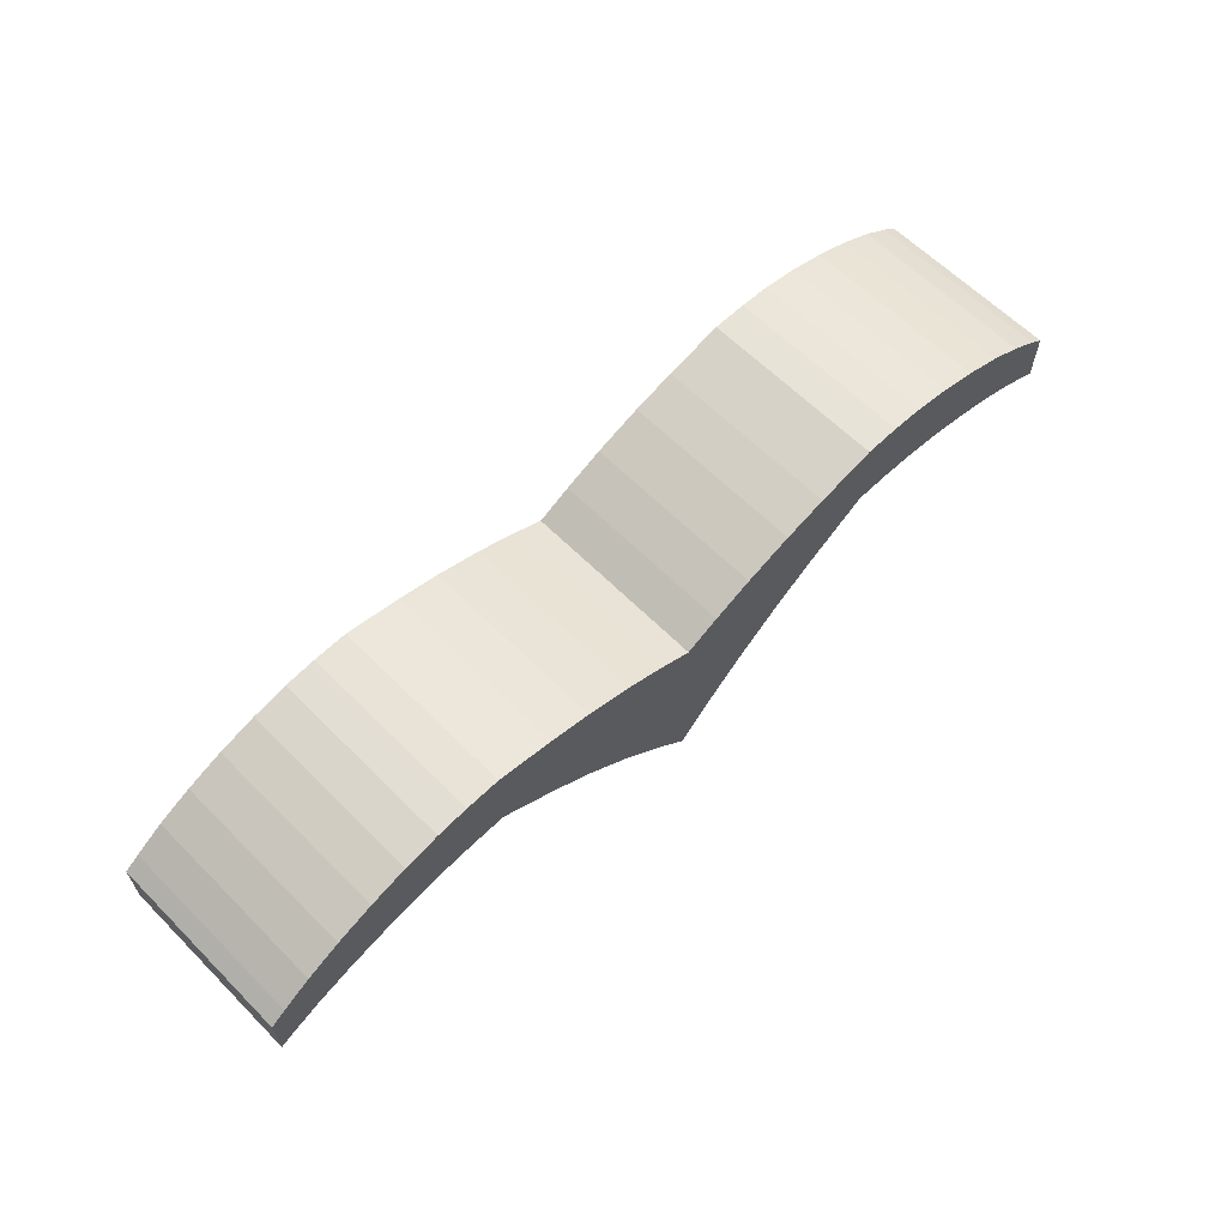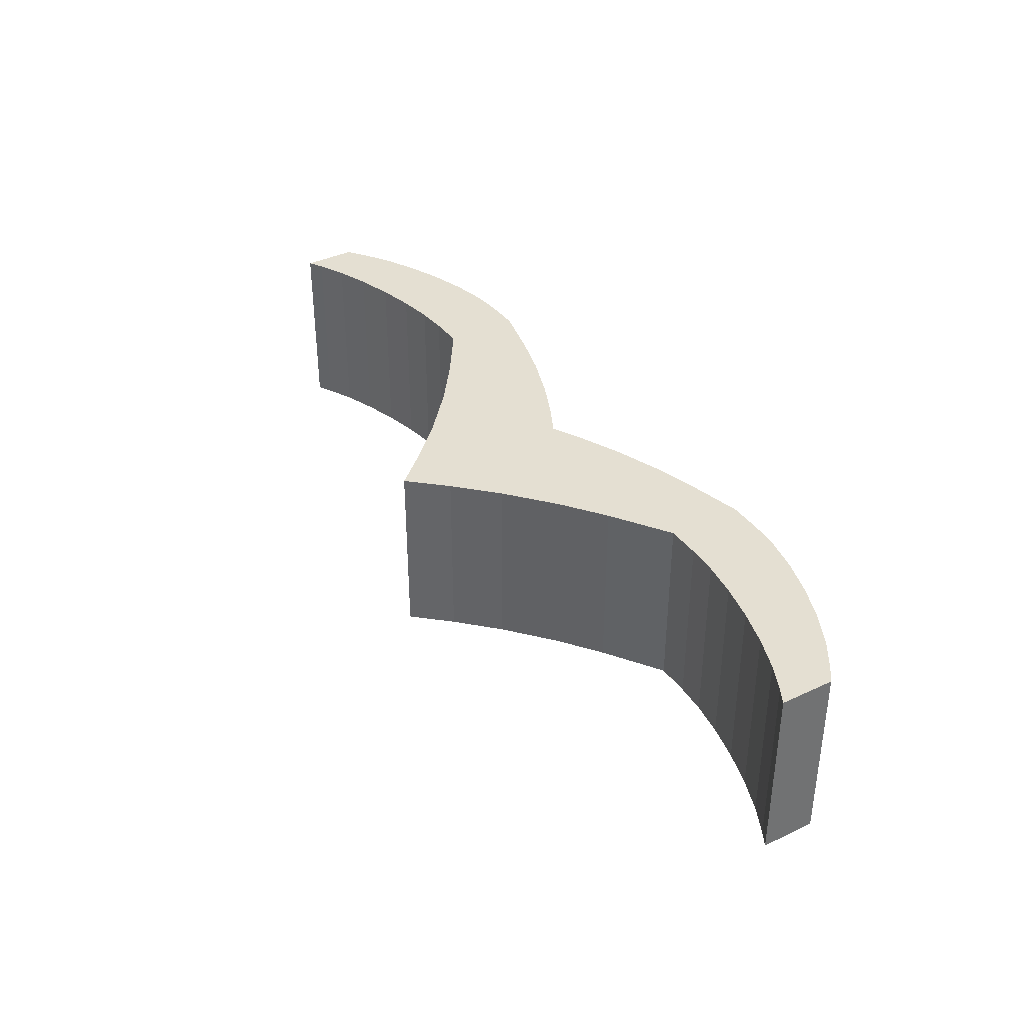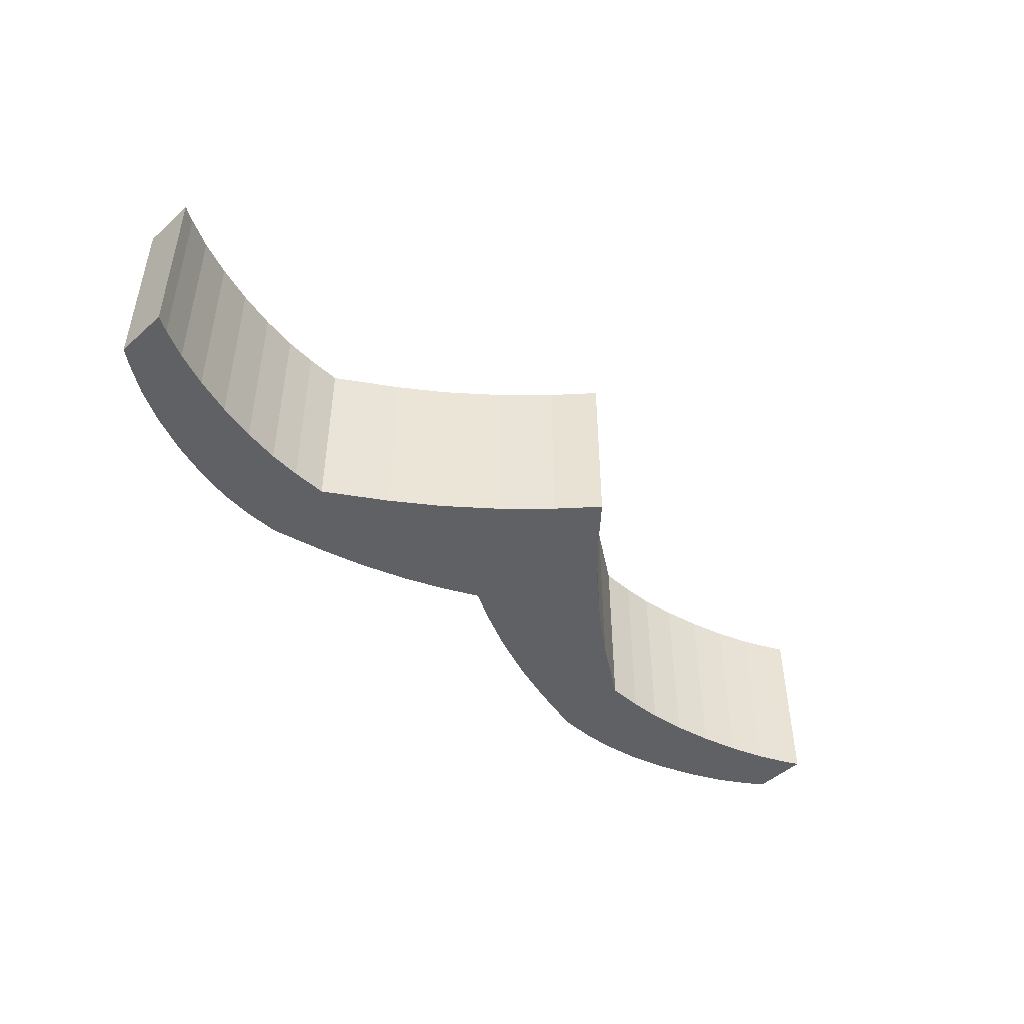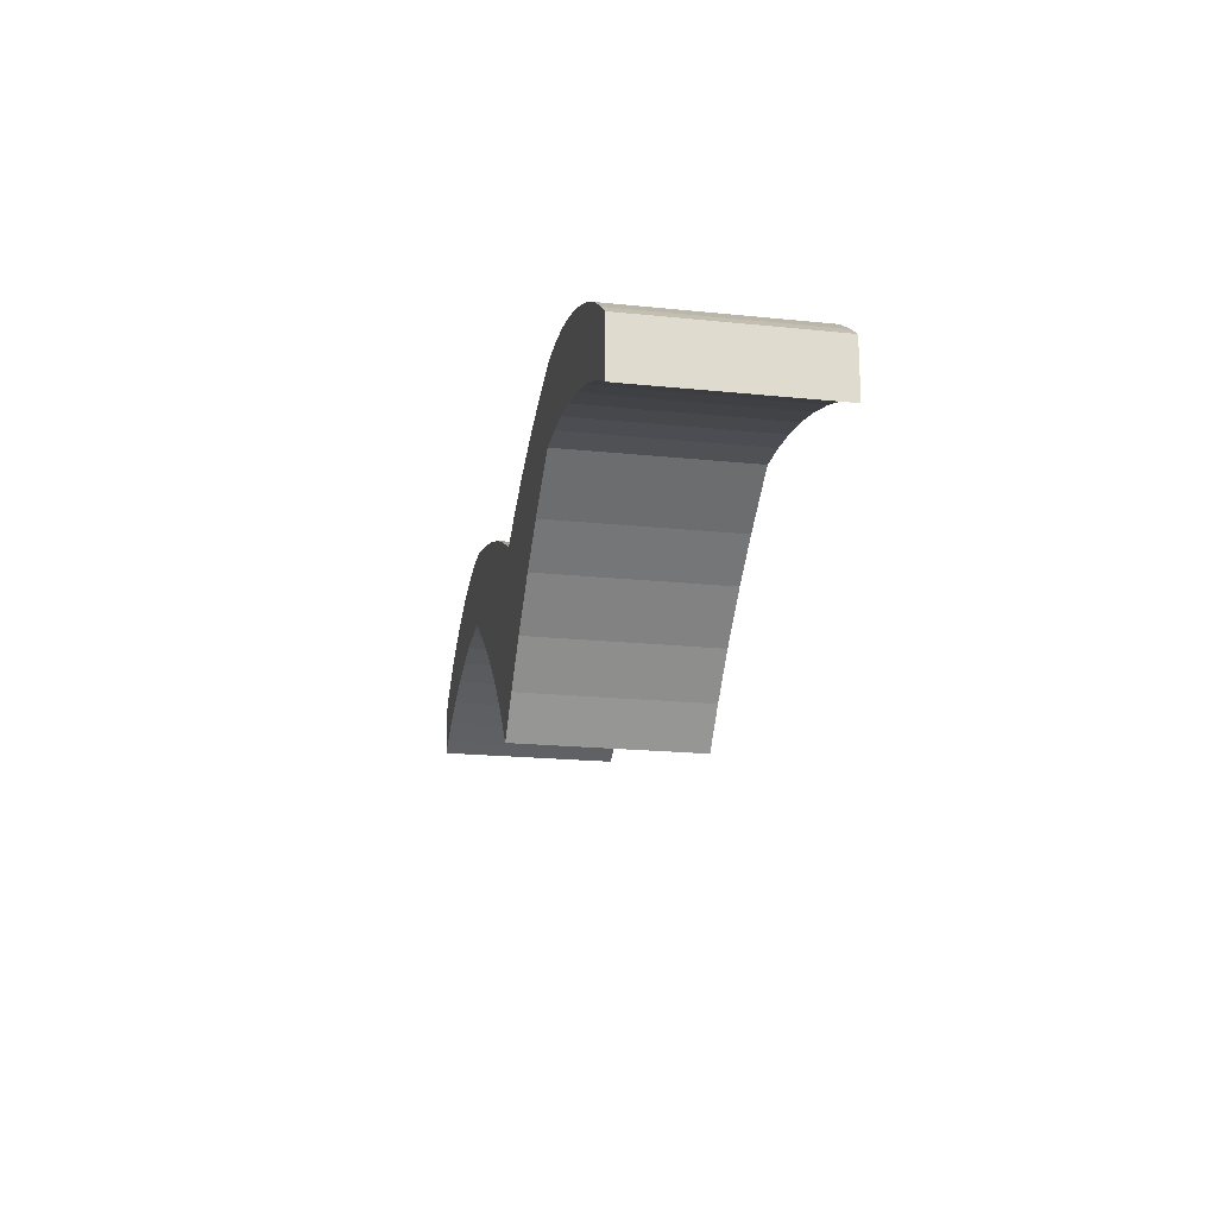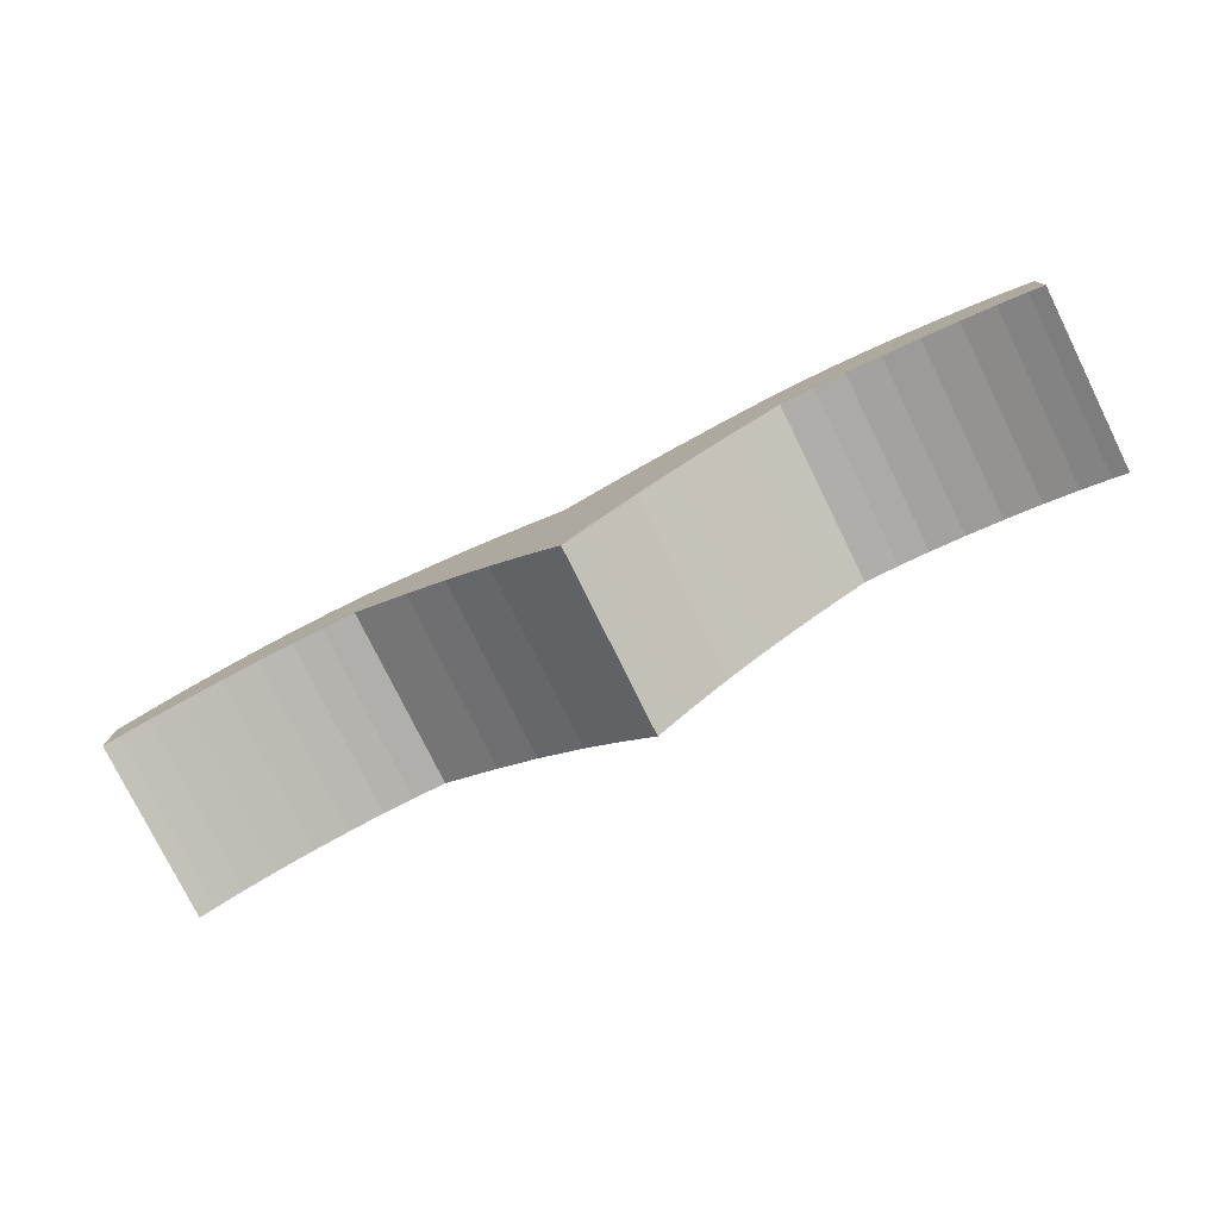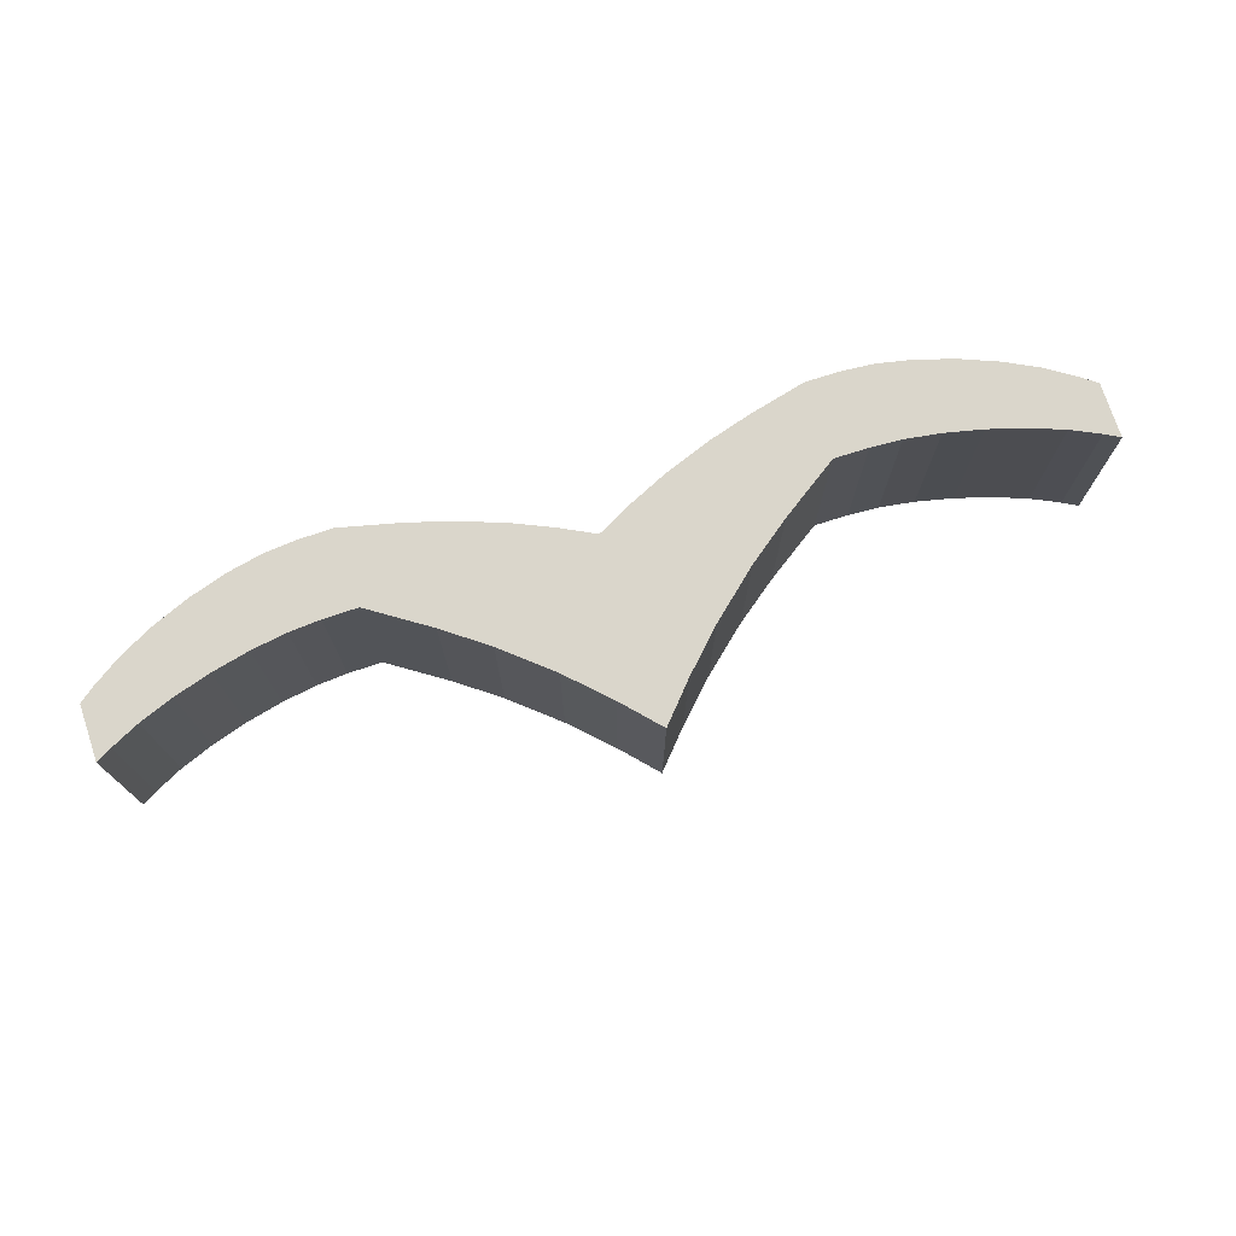
<metadata>
{"format":"obj","ext":"obj","renderer":"f3d","projection":"perspective","resolution":1024,"background":"white","views":[{"elev":62.2,"azim":135.4,"up":"+Y"},{"elev":36.9,"azim":58.5,"up":"+Z"},{"elev":-46.9,"azim":-44.5,"up":"+Z"},{"elev":-19.9,"azim":79.2,"up":"+Y"},{"elev":-78.0,"azim":26.3,"up":"+Y"},{"elev":73.8,"azim":-18.2,"up":"+Z"}]}
</metadata>
<code>
o Cube
v 0.1267 0.09896 0.05327
v 0.1267 0.09896 -0.05327
v 0.1264 0.05454 0.05327
v 0.1264 0.05454 -0.05327
v 0.272 0.05055 0.05327
v 0.272 0.05055 -0.05327
v 0.2718 0.01903 0.05327
v 0.2718 0.01903 -0.05327
v 0.01913 -0.03219 -0.05327
v 0.09299 0.03198 -0.05327
v 0.04146 -0.009874 -0.05327
v 0.06852 0.01361 -0.05327
v 0.09299 0.03197 0.05327
v 0.01914 -0.03218 0.05327
v 0.06853 0.01361 0.05327
v 0.04146 -0.009876 0.05327
v 0.01923 0.06334 -0.05327
v 0.09334 0.09082 -0.05327
v 0.0418 0.07356 -0.05327
v 0.06892 0.08361 -0.05327
v 0.09334 0.09082 0.05327
v 0.01925 0.06333 0.05327
v 0.06891 0.08362 0.05327
v 0.0418 0.07357 0.05327
v 0.1465 0.09885 0.05327
v 0.2633 0.05711 0.05327
v 0.1645 0.09734 0.05327
v 0.185 0.09312 0.05327
v 0.2066 0.08647 0.05327
v 0.2277 0.07784 0.05327
v 0.2471 0.06783 0.05327
v 0.2633 0.05711 -0.05327
v 0.1465 0.09885 -0.05327
v 0.2471 0.06783 -0.05327
v 0.2277 0.07784 -0.05327
v 0.2066 0.08647 -0.05327
v 0.185 0.09312 -0.05327
v 0.1645 0.09734 -0.05327
v 0.2631 0.02383 0.05327
v 0.1463 0.05442 0.05327
v 0.2469 0.03166 0.05327
v 0.2275 0.03899 0.05327
v 0.2063 0.0453 0.05327
v 0.1847 0.05018 0.05327
v 0.1643 0.05329 0.05327
v 0.1463 0.05442 -0.05327
v 0.2631 0.02383 -0.05327
v 0.1643 0.05329 -0.05327
v 0.1847 0.05018 -0.05327
v 0.2063 0.0453 -0.05327
v 0.2275 0.03899 -0.05327
v 0.2469 0.03166 -0.05327
v -0.127 0.09847 0.05327
v -0.127 0.09847 -0.05327
v -0.1266 0.05404 0.05327
v -0.1266 0.05404 -0.05327
v 0.000103 -0.05326 -0.05327
v 0.000103 -0.05326 0.05327
v -0.000103 0.05326 -0.05327
v -0.000103 0.05326 0.05327
v -0.2722 0.04949 0.05327
v -0.2722 0.04949 -0.05327
v -0.2719 0.01798 0.05327
v -0.2719 0.01798 -0.05327
v -0.01901 -0.03226 -0.05327
v -0.09311 0.03162 -0.05327
v -0.04142 -0.01004 -0.05327
v -0.06858 0.01334 -0.05327
v -0.09312 0.03161 0.05327
v -0.01901 -0.03226 0.05327
v -0.06858 0.01334 0.05327
v -0.04142 -0.01004 0.05327
v -0.01947 0.06327 -0.05327
v -0.0937 0.09045 -0.05327
v -0.04208 0.0734 -0.05327
v -0.06924 0.08334 -0.05327
v -0.0937 0.09045 0.05327
v -0.01949 0.06326 0.05327
v -0.06923 0.08335 0.05327
v -0.04208 0.0734 0.05327
v -0.1469 0.09828 0.05327
v -0.2635 0.05609 0.05327
v -0.1649 0.0967 0.05327
v -0.1853 0.0924 0.05327
v -0.2069 0.08567 0.05327
v -0.228 0.07696 0.05327
v -0.2474 0.06687 0.05327
v -0.2635 0.05609 -0.05327
v -0.1469 0.09828 -0.05327
v -0.2474 0.06687 -0.05327
v -0.228 0.07696 -0.05327
v -0.2069 0.08567 -0.05327
v -0.1853 0.0924 -0.05327
v -0.1649 0.0967 -0.05327
v -0.2632 0.02281 0.05327
v -0.1465 0.05385 0.05327
v -0.247 0.0307 0.05327
v -0.2277 0.0381 0.05327
v -0.2065 0.0445 0.05327
v -0.1849 0.04947 0.05327
v -0.1645 0.05265 0.05327
v -0.1465 0.05385 -0.05327
v -0.2632 0.02281 -0.05327
v -0.1645 0.05265 -0.05327
v -0.1849 0.04947 -0.05327
v -0.2065 0.0445 -0.05327
v -0.2277 0.0381 -0.05327
v -0.247 0.0307 -0.05327
f 47 32 6 8
f 17 59 60 22
f 17 9 57 59
f 13 10 4 3
f 18 21 1 2
f 14 22 60 58
f 21 13 3 1
f 10 18 2 4
f 26 39 7 5
f 32 26 5 6
f 39 47 8 7
f 8 6 5 7
f 4 2 33 46
f 3 4 46 40
f 1 3 40 25
f 10 13 15 12
f 12 15 16 11
f 11 16 14 9
f 9 17 19 11
f 11 19 20 12
f 12 20 18 10
f 13 21 23 15
f 15 23 24 16
f 16 24 22 14
f 17 22 24 19
f 19 24 23 20
f 20 23 21 18
f 9 14 58 57
f 33 25 27 38
f 38 27 28 37
f 37 28 29 36
f 36 29 30 35
f 35 30 31 34
f 34 31 26 32
f 47 39 41 52
f 52 41 42 51
f 51 42 43 50
f 50 43 44 49
f 49 44 45 48
f 48 45 40 46
f 39 26 31 41
f 41 31 30 42
f 42 30 29 43
f 43 29 28 44
f 44 28 27 45
f 45 27 25 40
f 46 33 38 48
f 48 38 37 49
f 49 37 36 50
f 50 36 35 51
f 51 35 34 52
f 52 34 32 47
f 2 1 25 33
f 103 64 62 88
f 73 78 60 59
f 73 59 57 65
f 69 55 56 66
f 74 54 53 77
f 70 58 60 78
f 77 53 55 69
f 66 56 54 74
f 82 61 63 95
f 88 62 61 82
f 95 63 64 103
f 64 63 61 62
f 56 102 89 54
f 55 96 102 56
f 53 81 96 55
f 66 68 71 69
f 68 67 72 71
f 67 65 70 72
f 65 67 75 73
f 67 68 76 75
f 68 66 74 76
f 69 71 79 77
f 71 72 80 79
f 72 70 78 80
f 73 75 80 78
f 75 76 79 80
f 76 74 77 79
f 65 57 58 70
f 89 94 83 81
f 94 93 84 83
f 93 92 85 84
f 92 91 86 85
f 91 90 87 86
f 90 88 82 87
f 103 108 97 95
f 108 107 98 97
f 107 106 99 98
f 106 105 100 99
f 105 104 101 100
f 104 102 96 101
f 95 97 87 82
f 97 98 86 87
f 98 99 85 86
f 99 100 84 85
f 100 101 83 84
f 101 96 81 83
f 102 104 94 89
f 104 105 93 94
f 105 106 92 93
f 106 107 91 92
f 107 108 90 91
f 108 103 88 90
f 54 89 81 53

</code>
